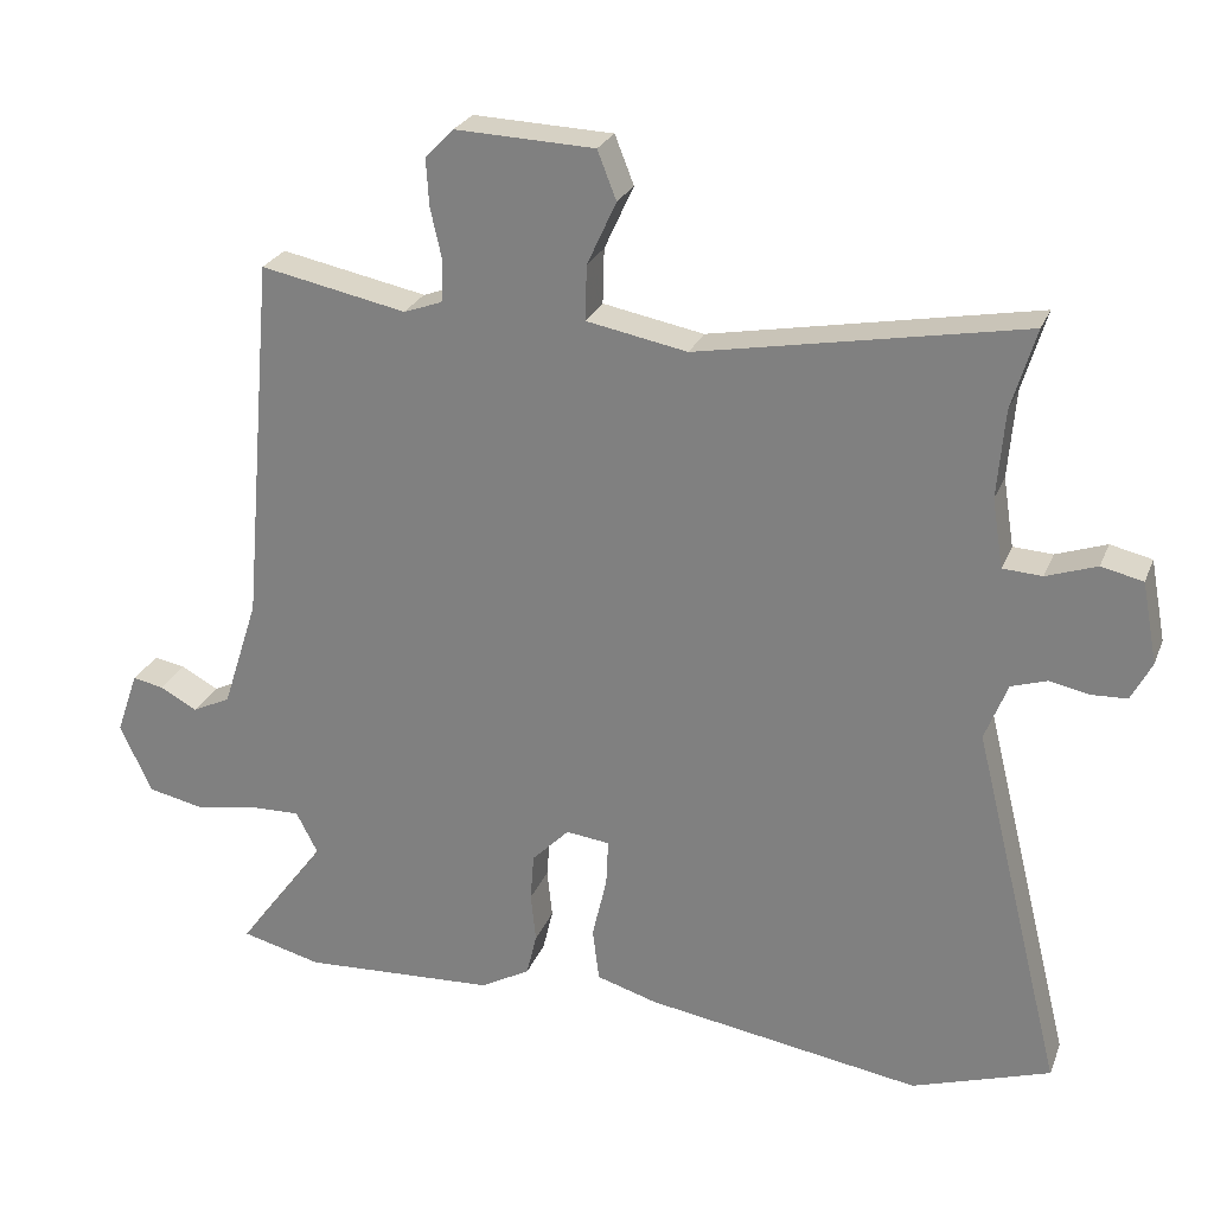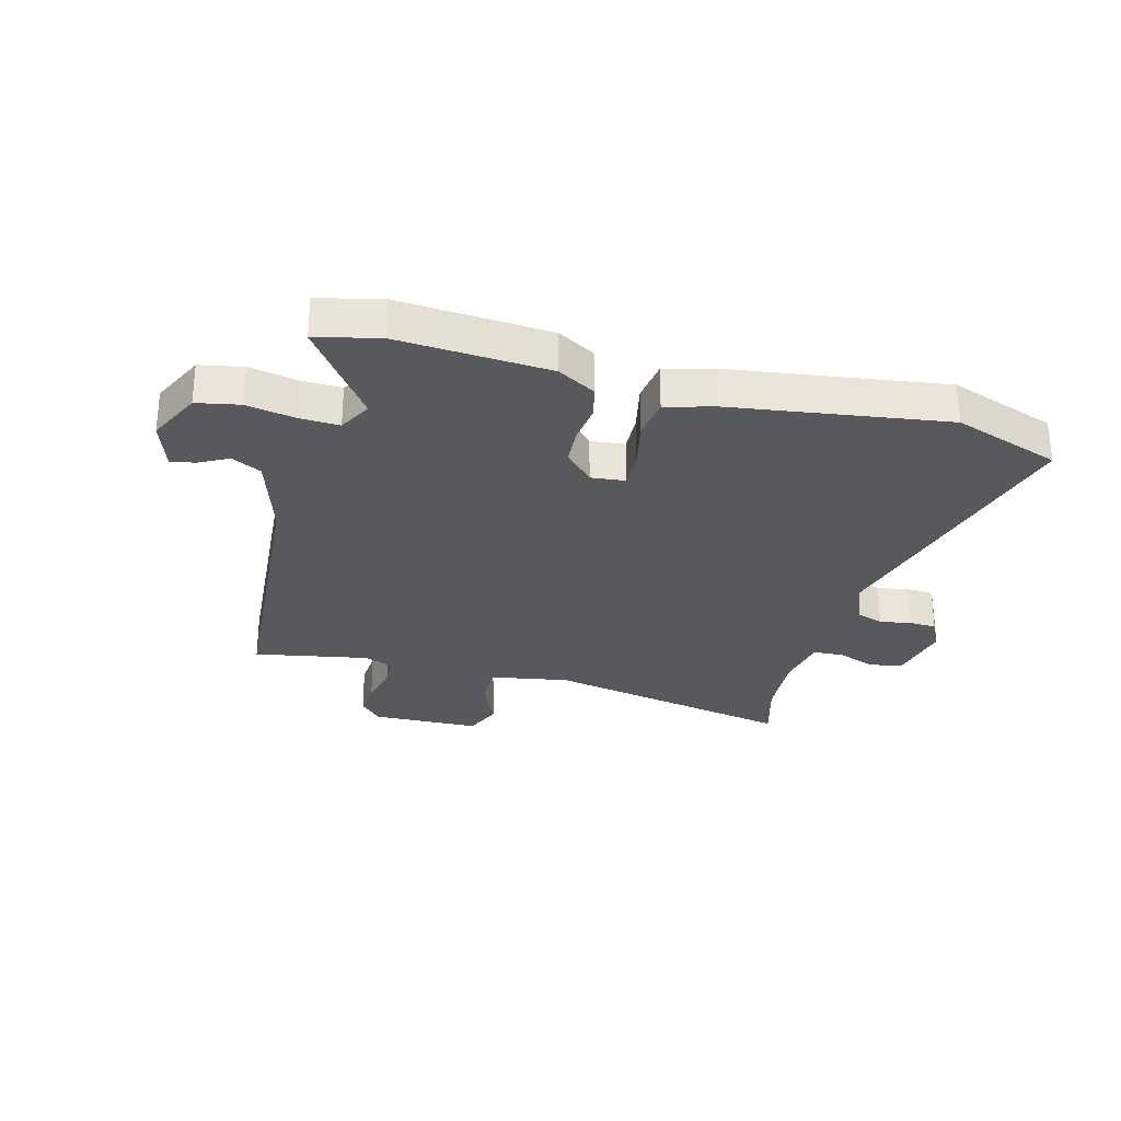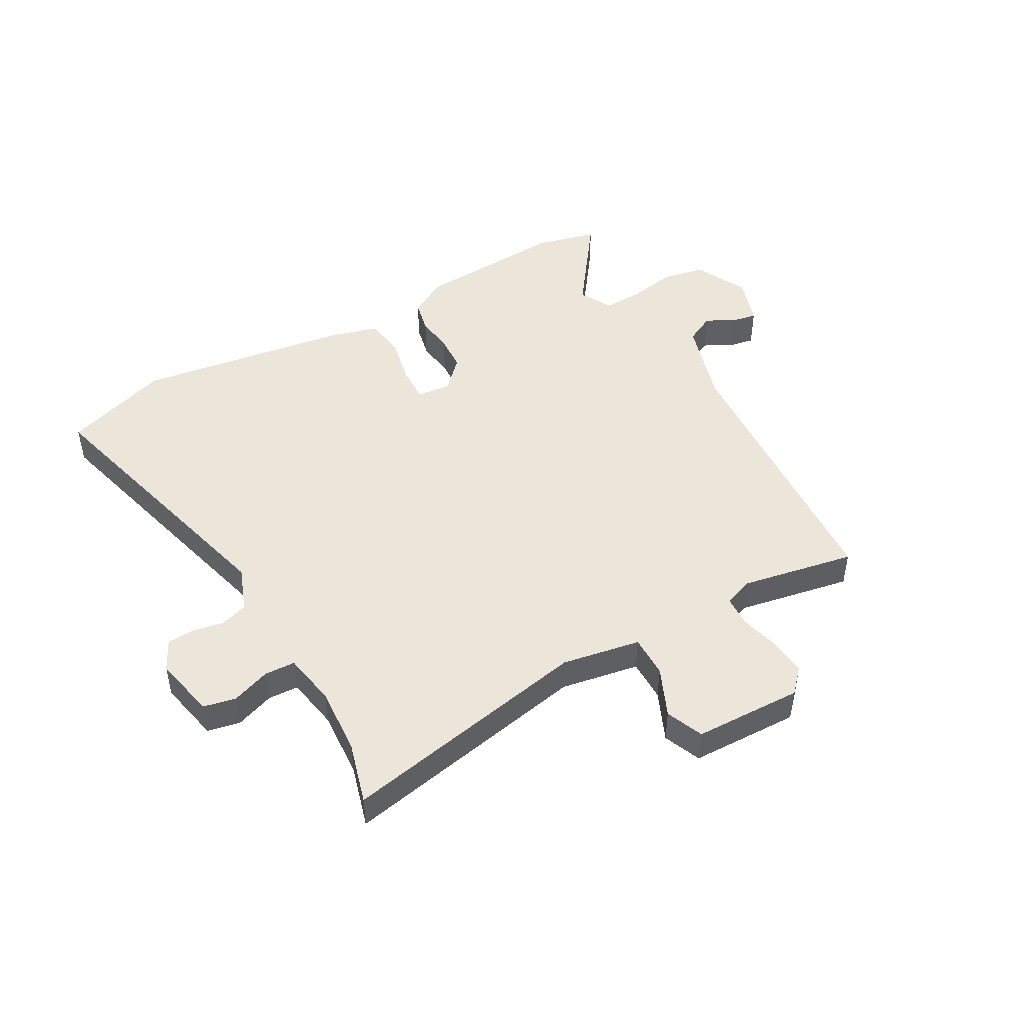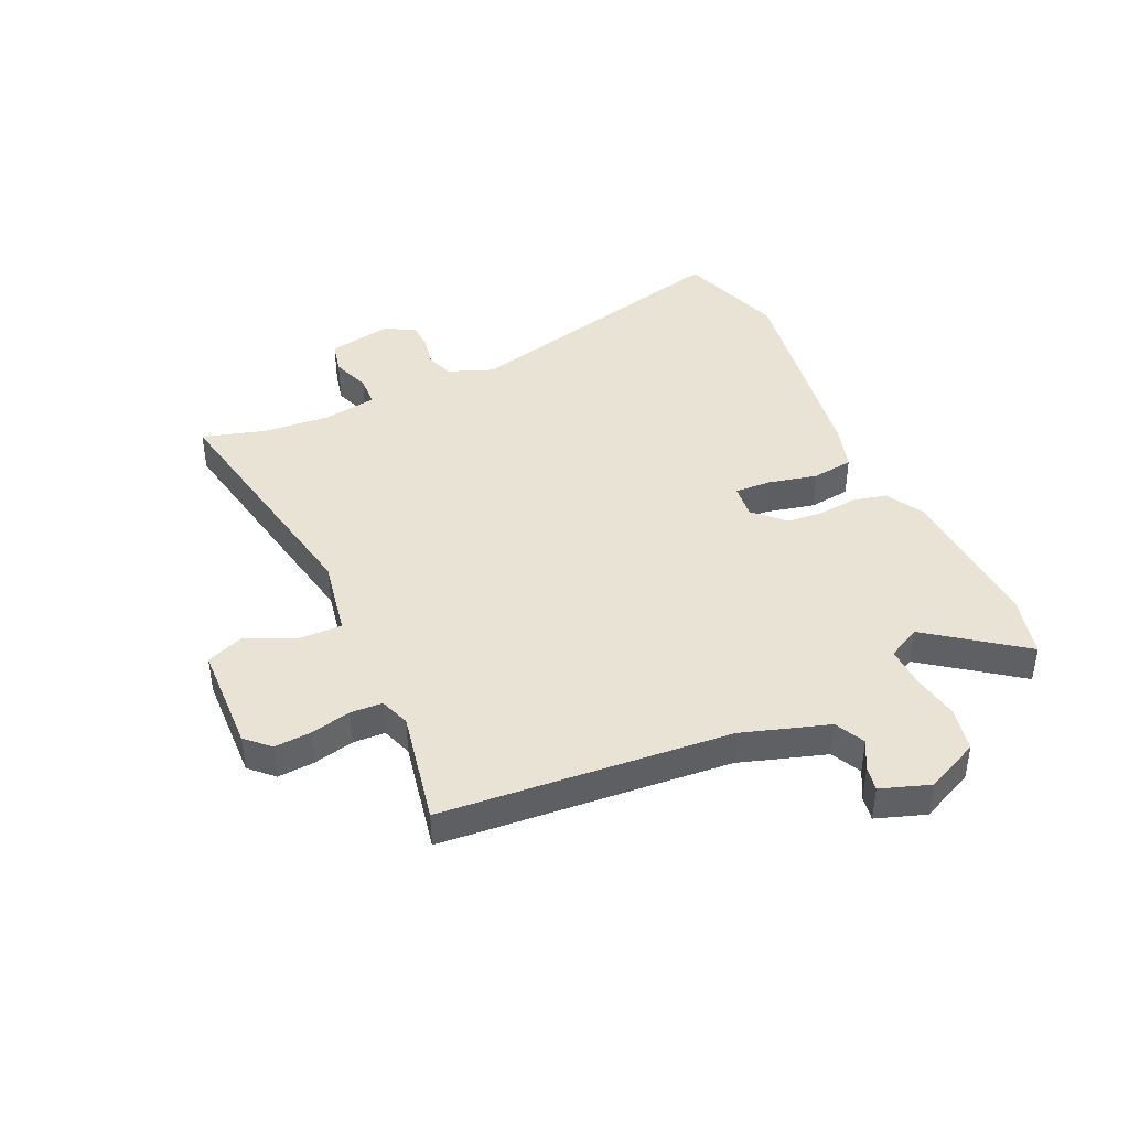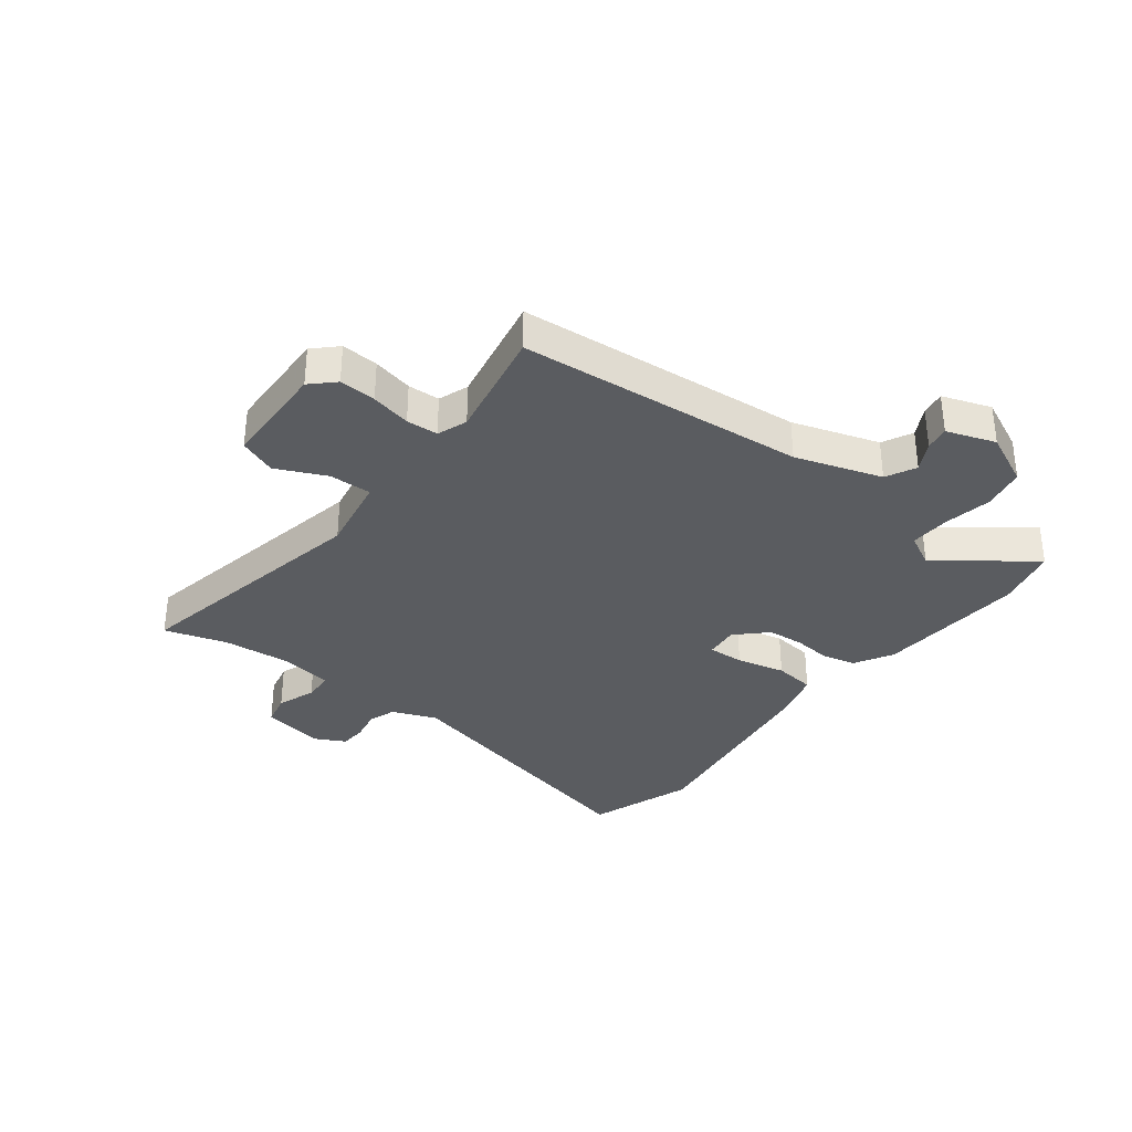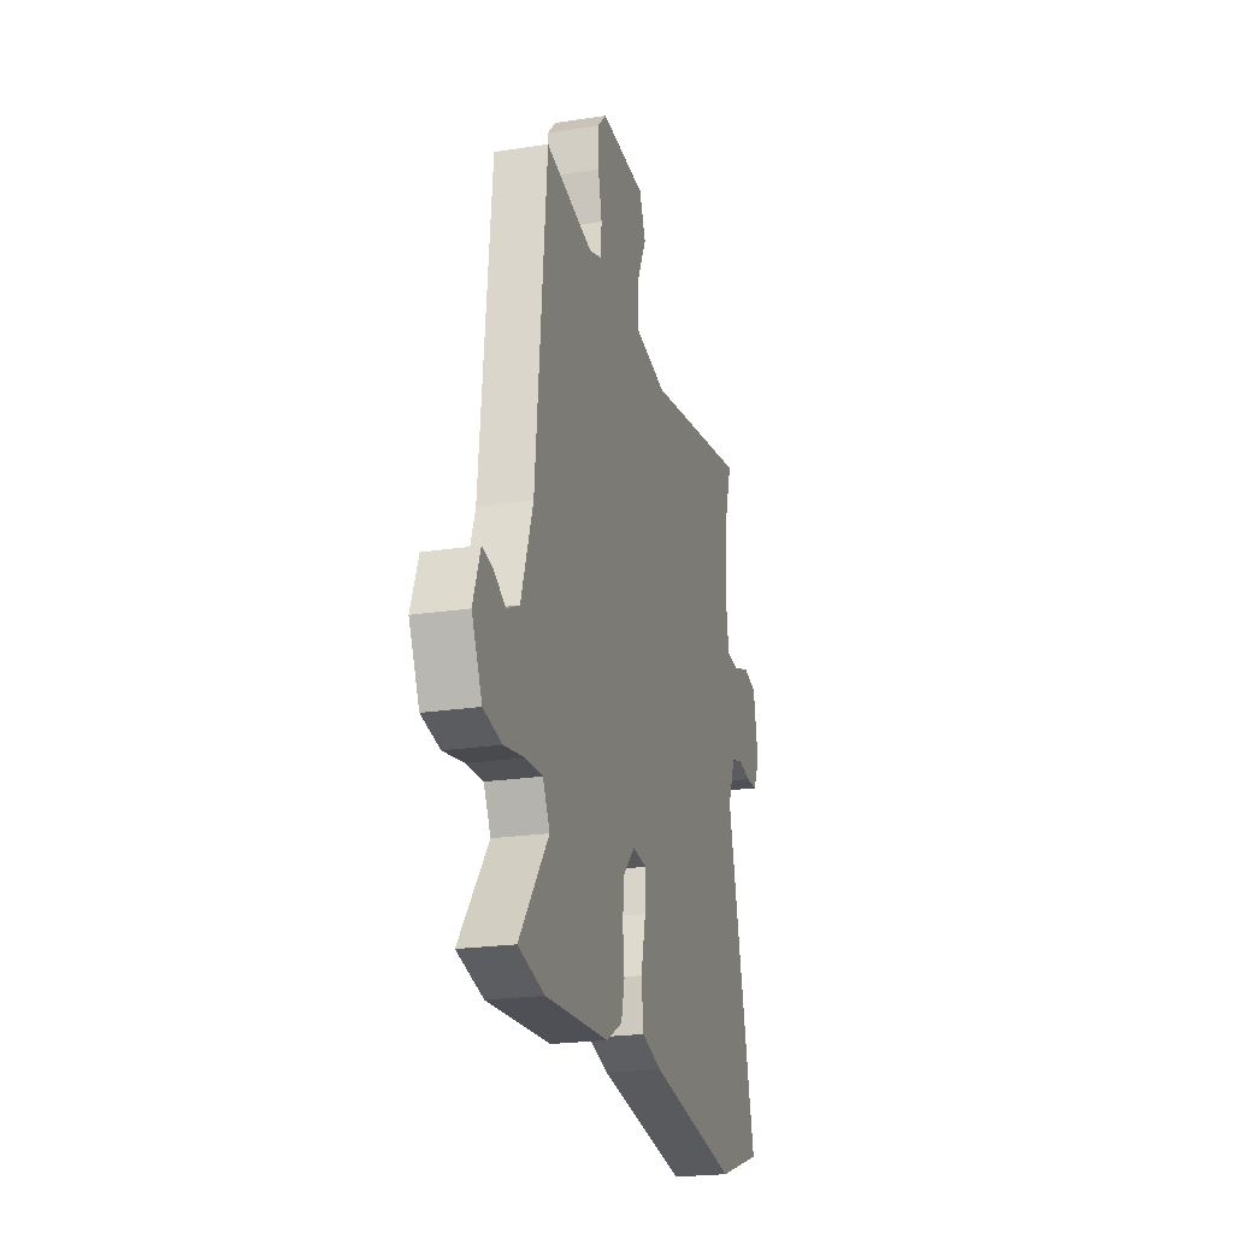
<metadata>
{"format":"obj","ext":"obj","renderer":"f3d","projection":"perspective","resolution":1024,"background":"white","views":[{"elev":25.6,"azim":-161.5,"up":"+Z"},{"elev":-29.0,"azim":164.3,"up":"+Y"},{"elev":46.8,"azim":-30.2,"up":"+Y"},{"elev":42.2,"azim":65.2,"up":"+Y"},{"elev":-33.7,"azim":52.3,"up":"+Y"},{"elev":-22.6,"azim":104.7,"up":"+Z"}]}
</metadata>
<code>
v -0.498 0.07 0.495
v -0.531 0.07 0.605
v -0.087 0.07 0.522
v 0.051 0.07 0.548
v 0.049 0.07 0.623
v 0.009 0.07 0.71
v 0.035 0.07 0.776
v 0.226 0.07 0.783
v 0.265 0.07 0.743
v 0.261 0.07 0.678
v 0.245 0.07 0.607
v 0.248 0.07 0.551
v 0.301 0.07 0.532
v 0.501 0.07 0.572
v 0.545 0.07 0.066
v 0.594 0.07 -0.086
v 0.647 0.07 -0.112
v 0.698 0.07 -0.084
v 0.741 0.07 -0.076
v 0.771 0.07 -0.162
v 0.727 0.07 -0.257
v 0.651 0.07 -0.273
v 0.565 0.07 -0.258
v 0.495 0.07 -0.256
v 0.465 0.07 -0.314
v 0.587 0.07 -0.478
v 0.477 0.07 -0.506
v 0.211 0.07 -0.491
v 0.143 0.07 -0.453
v 0.129 0.07 -0.394
v 0.136 0.07 -0.327
v 0.131 0.07 -0.262
v 0.08 0.07 -0.21
v 0.02 0.07 -0.217
v 0.023 0.07 -0.281
v 0.043 0.07 -0.367
v 0.034 0.07 -0.44
v -0.05 0.07 -0.465
v -0.427 0.07 -0.524
v -0.616 0.07 -0.461
v -0.493 0.07 0.038
v -0.524 0.07 0.117
v -0.573 0.07 0.133
v -0.628 0.07 0.122
v -0.676 0.07 0.124
v -0.704 0.07 0.178
v -0.683 0.07 0.289
v -0.626 0.07 0.302
v -0.557 0.07 0.278
v -0.503 0.07 0.281
v -0.488 0.07 0.375
v -0.498 0 0.495
v -0.531 0 0.605
v -0.087 0 0.522
v 0.051 0 0.548
v 0.049 0 0.623
v 0.009 0 0.71
v 0.035 0 0.776
v 0.226 0 0.783
v 0.265 0 0.743
v 0.261 0 0.678
v 0.245 0 0.607
v 0.248 0 0.551
v 0.301 0 0.532
v 0.501 0 0.572
v 0.545 0 0.066
v 0.594 0 -0.086
v 0.647 0 -0.112
v 0.698 0 -0.084
v 0.741 0 -0.076
v 0.771 0 -0.162
v 0.727 0 -0.257
v 0.651 0 -0.273
v 0.565 0 -0.258
v 0.495 0 -0.256
v 0.465 0 -0.314
v 0.587 0 -0.478
v 0.477 0 -0.506
v 0.211 0 -0.491
v 0.143 0 -0.453
v 0.129 0 -0.394
v 0.136 0 -0.327
v 0.131 0 -0.262
v 0.08 0 -0.21
v 0.02 0 -0.217
v 0.023 0 -0.281
v 0.043 0 -0.367
v 0.034 0 -0.44
v -0.05 0 -0.465
v -0.427 0 -0.524
v -0.616 0 -0.461
v -0.493 0 0.038
v -0.524 0 0.117
v -0.573 0 0.133
v -0.628 0 0.122
v -0.676 0 0.124
v -0.704 0 0.178
v -0.683 0 0.289
v -0.626 0 0.302
v -0.557 0 0.278
v -0.503 0 0.281
v -0.488 0 0.375
f 46 47 48 49
f 46 49 50
f 43 44 45 46
f 42 43 46 50
f 41 42 50 51
f 39 40 41
f 38 39 41 51
f 35 36 37 38
f 34 35 38 51
f 28 29 30 31
f 28 31 32
f 25 26 27 28
f 24 25 28 32
f 20 21 22 23
f 20 23 24
f 17 18 19 20
f 17 20 24 32
f 13 14 15
f 12 13 15 16
f 8 9 10 11
f 8 11 12
f 5 6 7 8
f 4 5 8 12
f 3 4 12 16
f 1 2 3 16
f 33 34 51 1
f 16 17 32 33
f 1 16 33
f 100 99 98 97
f 101 100 97
f 97 96 95 94
f 101 97 94 93
f 102 101 93 92
f 92 91 90
f 102 92 90 89
f 89 88 87 86
f 102 89 86 85
f 82 81 80 79
f 83 82 79
f 79 78 77 76
f 83 79 76 75
f 74 73 72 71
f 75 74 71
f 71 70 69 68
f 83 75 71 68
f 66 65 64
f 67 66 64 63
f 62 61 60 59
f 63 62 59
f 59 58 57 56
f 63 59 56 55
f 67 63 55 54
f 67 54 53 52
f 52 102 85 84
f 84 83 68 67
f 84 67 52
f 1 52 53 2
f 2 53 54 3
f 3 54 55 4
f 4 55 56 5
f 5 56 57 6
f 6 57 58 7
f 7 58 59 8
f 8 59 60 9
f 9 60 61 10
f 10 61 62 11
f 11 62 63 12
f 12 63 64 13
f 13 64 65 14
f 14 65 66 15
f 15 66 67 16
f 16 67 68 17
f 17 68 69 18
f 18 69 70 19
f 19 70 71 20
f 20 71 72 21
f 21 72 73 22
f 22 73 74 23
f 23 74 75 24
f 24 75 76 25
f 25 76 77 26
f 26 77 78 27
f 27 78 79 28
f 28 79 80 29
f 29 80 81 30
f 30 81 82 31
f 31 82 83 32
f 32 83 84 33
f 33 84 85 34
f 34 85 86 35
f 35 86 87 36
f 36 87 88 37
f 37 88 89 38
f 38 89 90 39
f 39 90 91 40
f 40 91 92 41
f 41 92 93 42
f 42 93 94 43
f 43 94 95 44
f 44 95 96 45
f 45 96 97 46
f 46 97 98 47
f 47 98 99 48
f 48 99 100 49
f 49 100 101 50
f 50 101 102 51
f 51 102 52 1

</code>
